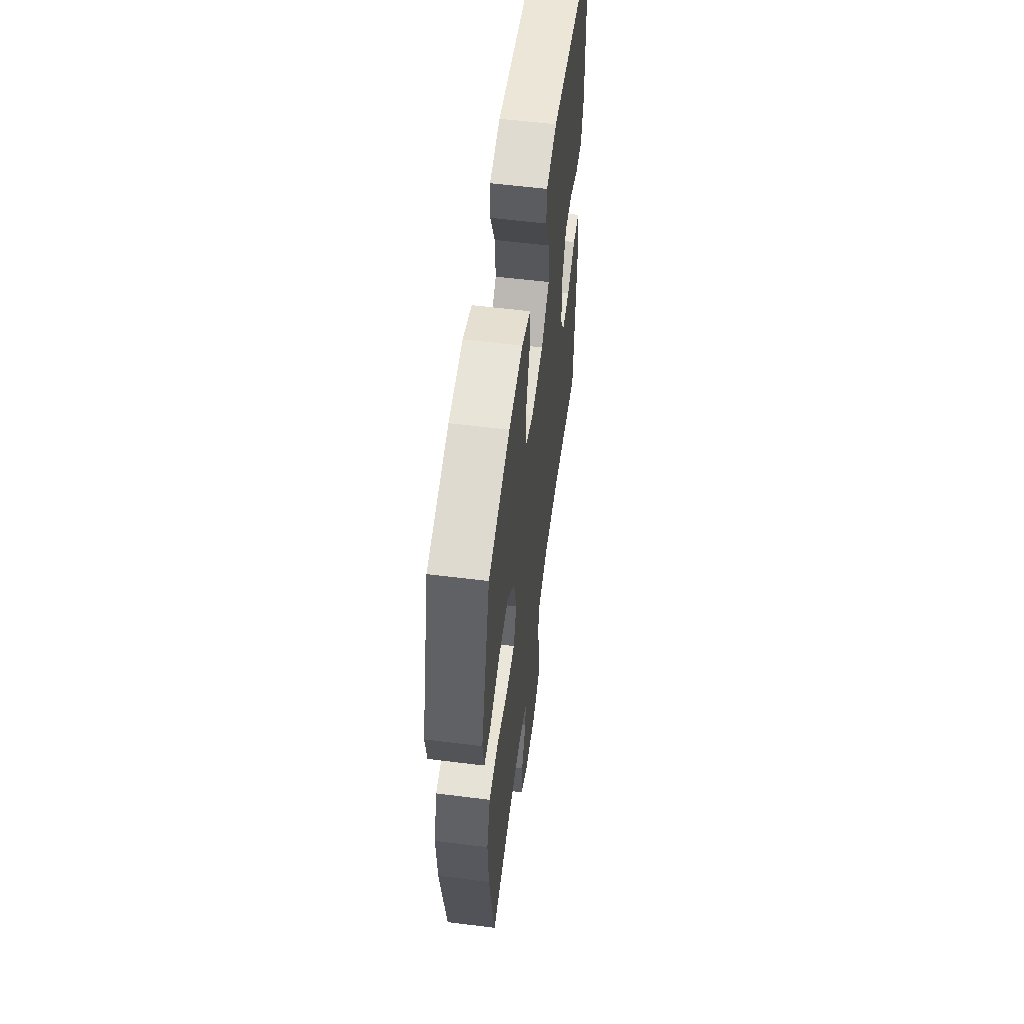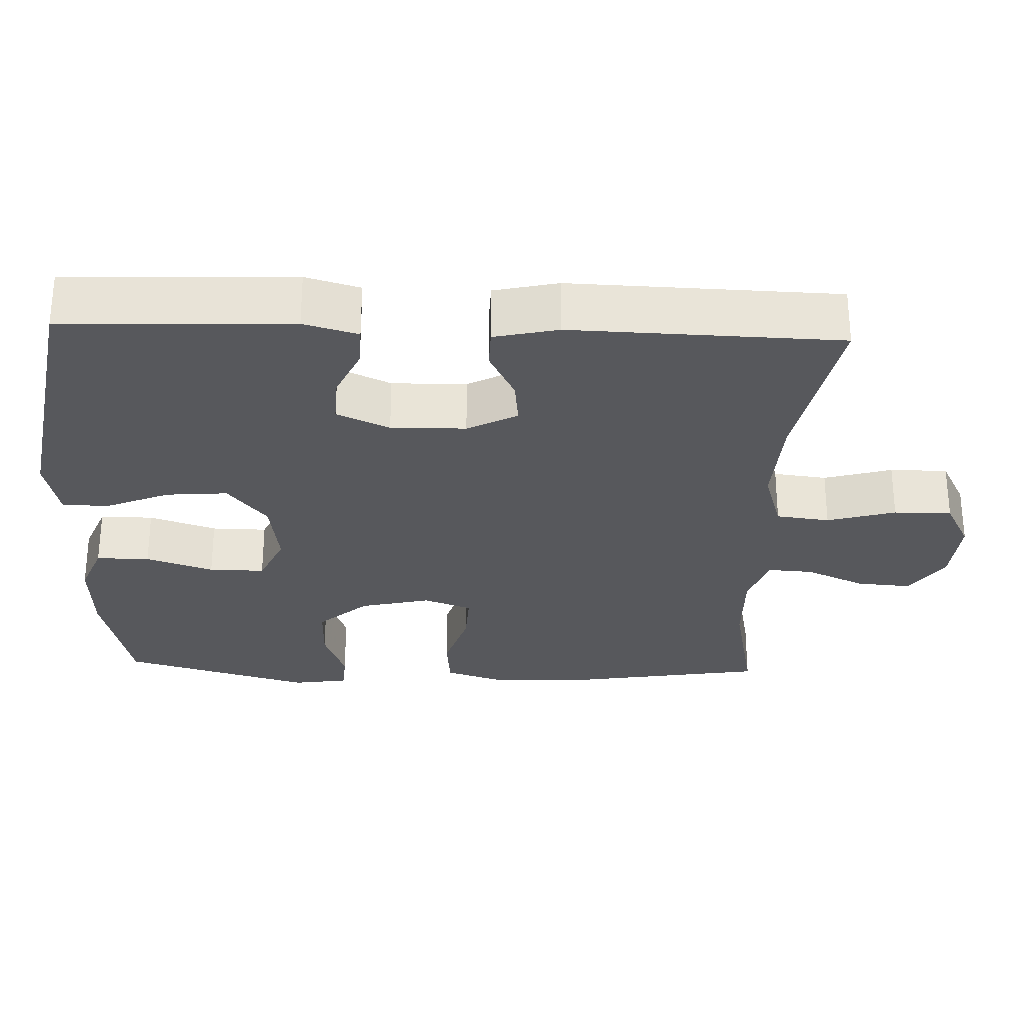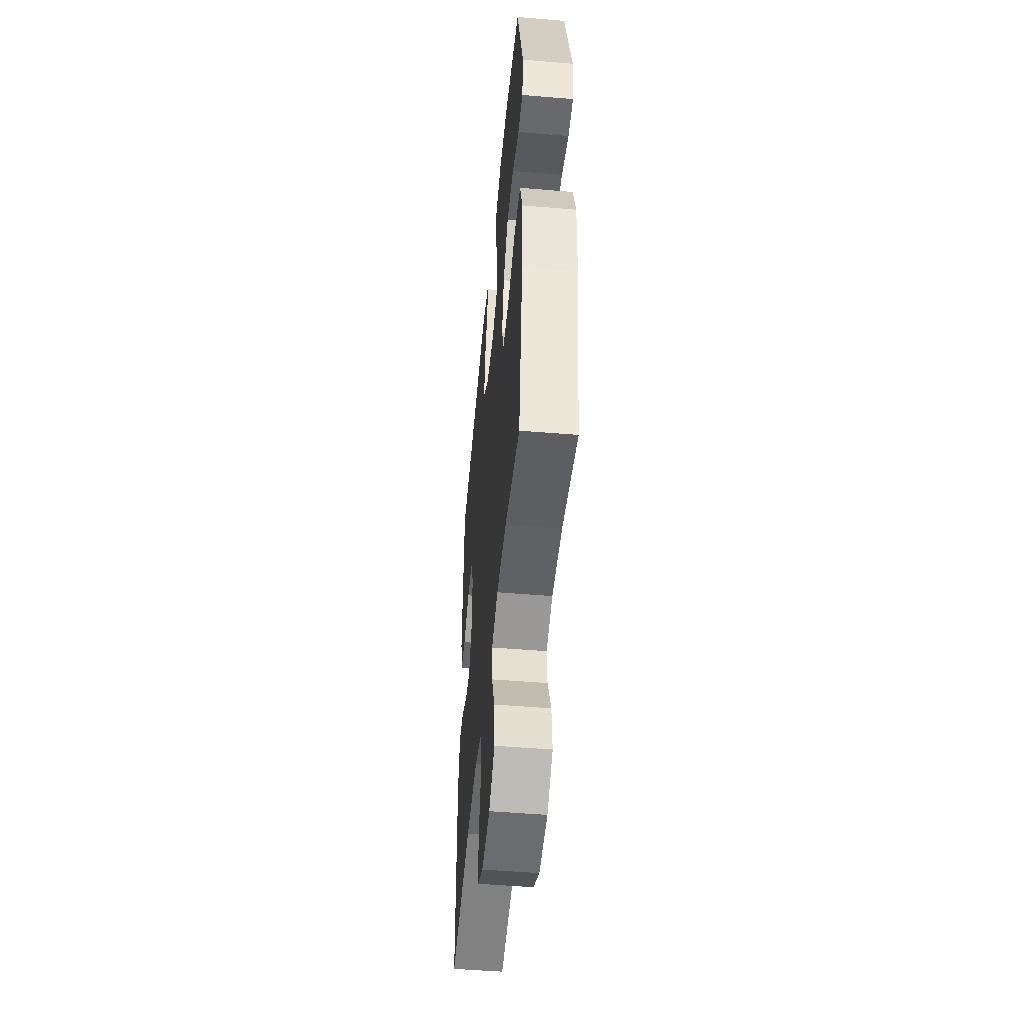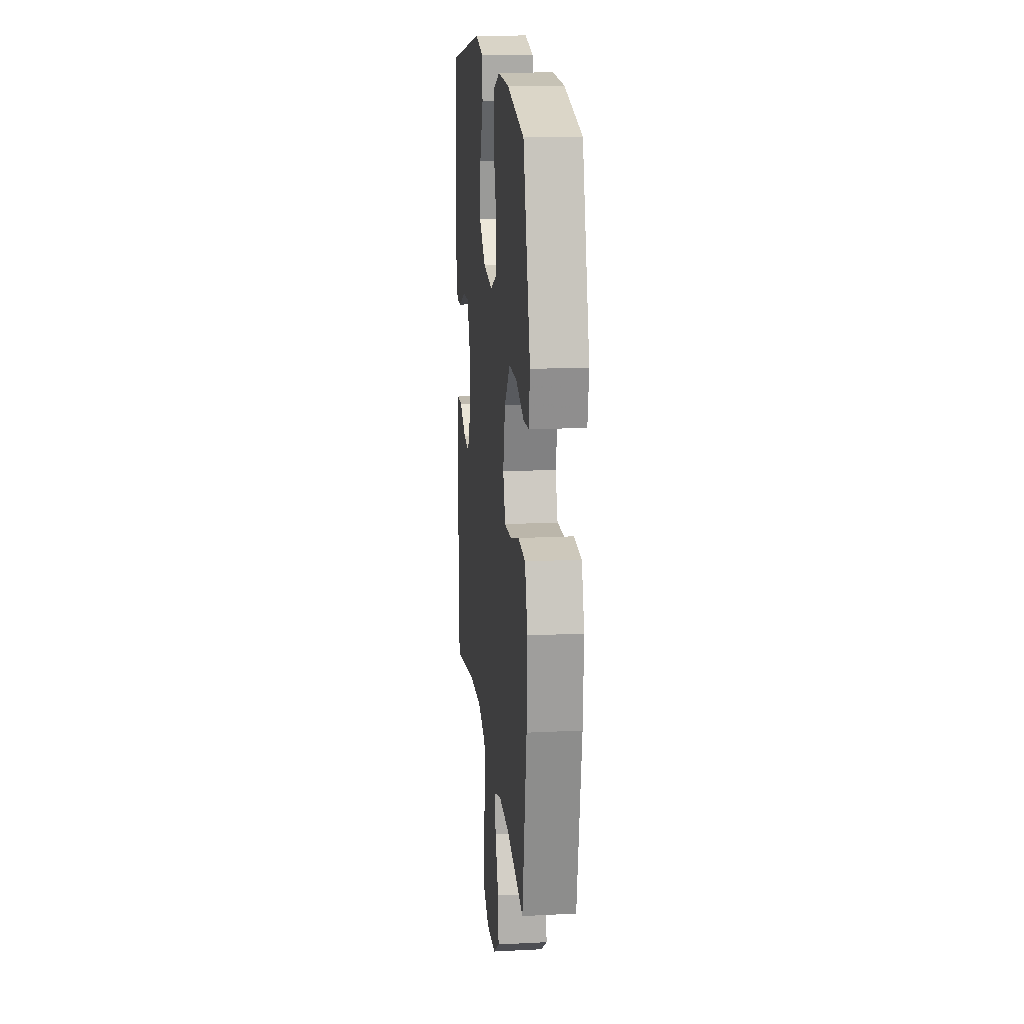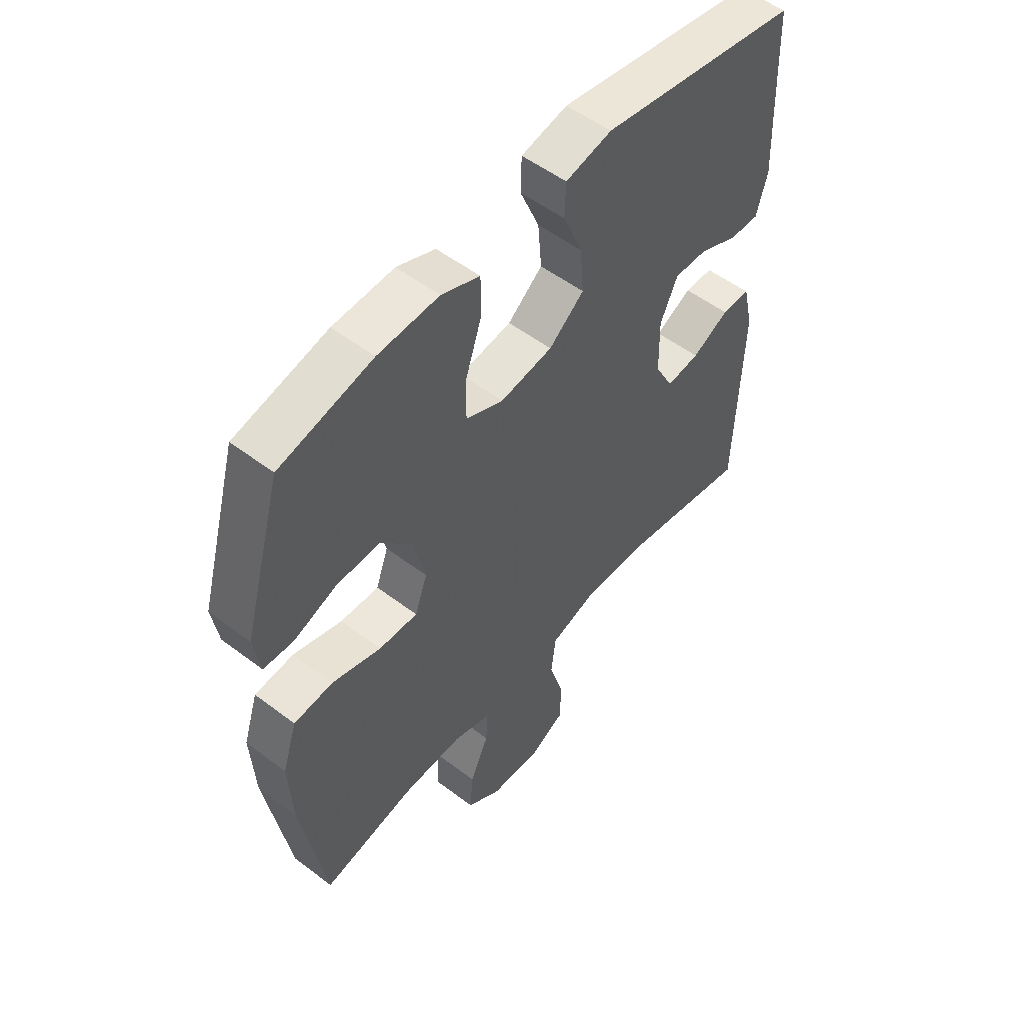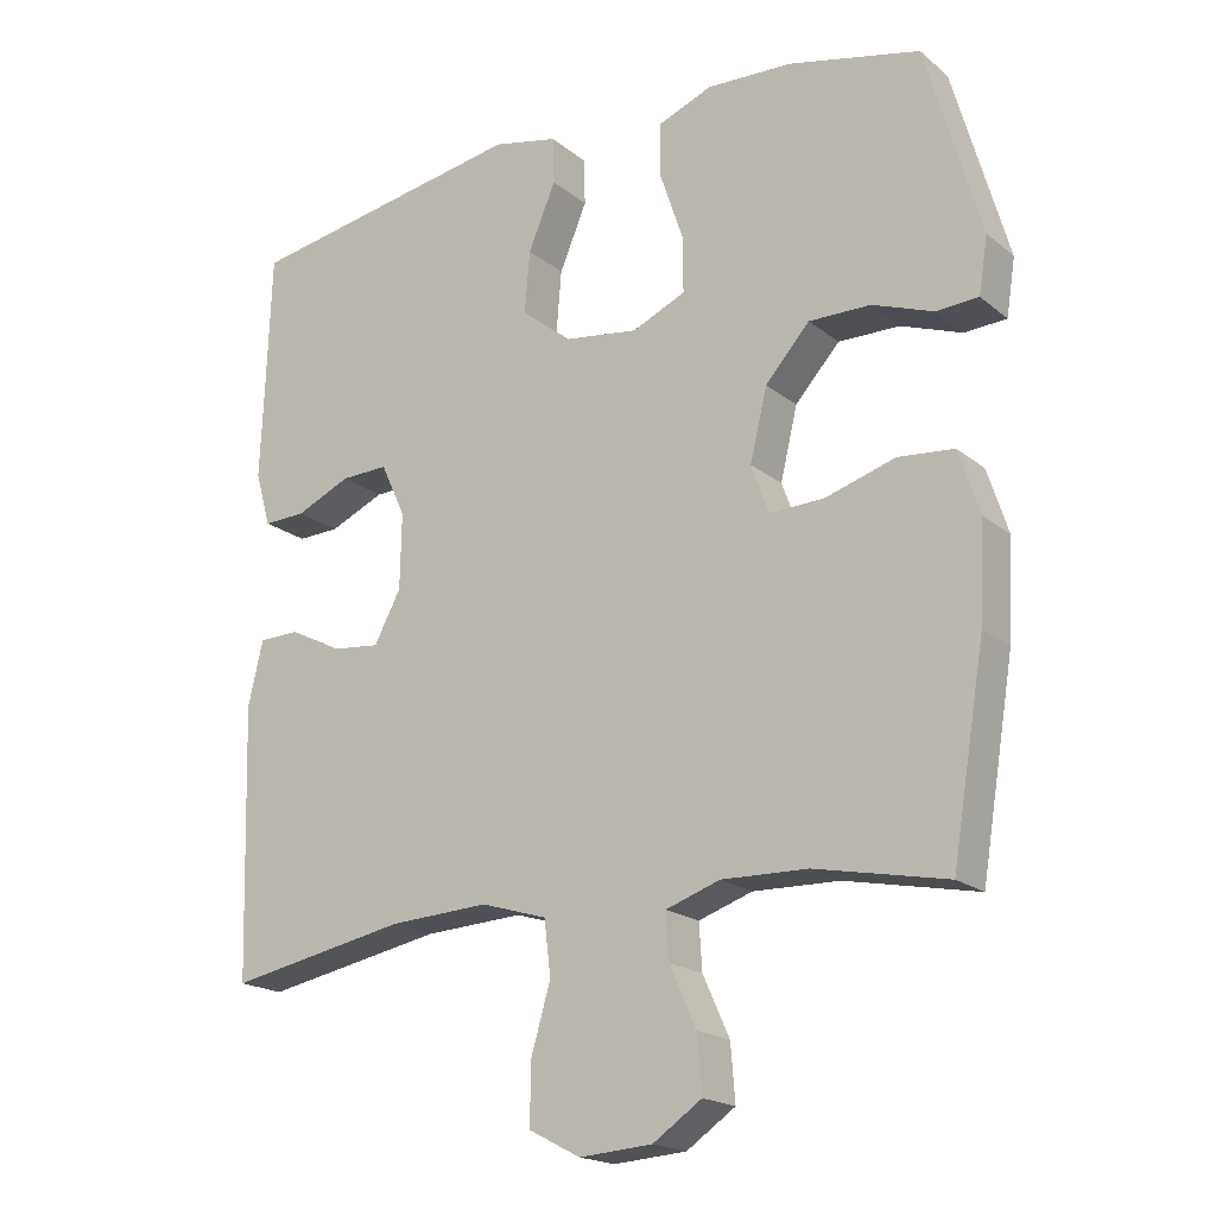
<metadata>
{"format":"obj","ext":"obj","renderer":"f3d","projection":"perspective","resolution":1024,"background":"white","views":[{"elev":57.5,"azim":-82.6,"up":"+Z"},{"elev":-28.5,"azim":87.8,"up":"+Y"},{"elev":-49.6,"azim":-95.3,"up":"+Z"},{"elev":16.4,"azim":-95.9,"up":"+Z"},{"elev":53.4,"azim":-50.9,"up":"+Z"},{"elev":-19.0,"azim":-145.8,"up":"+Z"}]}
</metadata>
<code>
v 0.5 0.07 0.5
v 0.507 0.07 0.306
v 0.512 0.07 0.189
v 0.491 0.07 0.115
v 0.434 0.07 0.117
v 0.36 0.07 0.15
v 0.296 0.07 0.152
v 0.263 0.07 0.08
v 0.265 0.07 -0.022
v 0.301 0.07 -0.09
v 0.365 0.07 -0.083
v 0.436 0.07 -0.047
v 0.491 0.07 -0.048
v 0.511 0.07 -0.135
v 0.5 0.07 -0.5
v 0.258 0.07 -0.454
v 0.124 0.07 -0.447
v 0.035 0.07 -0.474
v 0.026 0.07 -0.547
v 0.053 0.07 -0.64
v 0.053 0.07 -0.719
v -0.016 0.07 -0.755
v -0.114 0.07 -0.748
v -0.18 0.07 -0.703
v -0.174 0.07 -0.628
v -0.138 0.07 -0.548
v -0.134 0.07 -0.486
v -0.207 0.07 -0.461
v -0.323 0.07 -0.464
v -0.5 0.07 -0.5
v -0.545 0.07 -0.228
v -0.552 0.07 -0.098
v -0.524 0.07 -0.012
v -0.449 0.07 -0.005
v -0.355 0.07 -0.034
v -0.281 0.07 -0.037
v -0.257 0.07 0.029
v -0.28 0.07 0.125
v -0.34 0.07 0.192
v -0.423 0.07 0.191
v -0.505 0.07 0.161
v -0.562 0.07 0.164
v -0.574 0.07 0.24
v -0.5 0.07 0.5
v -0.323 0.07 0.541
v -0.207 0.07 0.546
v -0.134 0.07 0.517
v -0.134 0.07 0.444
v -0.165 0.07 0.352
v -0.166 0.07 0.276
v -0.094 0.07 0.244
v 0.006 0.07 0.258
v 0.073 0.07 0.312
v 0.066 0.07 0.396
v 0.029 0.07 0.484
v 0.031 0.07 0.547
v 0.119 0.07 0.566
v 0.5 0 0.5
v 0.507 0 0.306
v 0.512 0 0.189
v 0.491 0 0.115
v 0.434 0 0.117
v 0.36 0 0.15
v 0.296 0 0.152
v 0.263 0 0.08
v 0.265 0 -0.022
v 0.301 0 -0.09
v 0.365 0 -0.083
v 0.436 0 -0.047
v 0.491 0 -0.048
v 0.511 0 -0.135
v 0.5 0 -0.5
v 0.258 0 -0.454
v 0.124 0 -0.447
v 0.035 0 -0.474
v 0.026 0 -0.547
v 0.053 0 -0.64
v 0.053 0 -0.719
v -0.016 0 -0.755
v -0.114 0 -0.748
v -0.18 0 -0.703
v -0.174 0 -0.628
v -0.138 0 -0.548
v -0.134 0 -0.486
v -0.207 0 -0.461
v -0.323 0 -0.464
v -0.5 0 -0.5
v -0.545 0 -0.228
v -0.552 0 -0.098
v -0.524 0 -0.012
v -0.449 0 -0.005
v -0.355 0 -0.034
v -0.281 0 -0.037
v -0.257 0 0.029
v -0.28 0 0.125
v -0.34 0 0.192
v -0.423 0 0.191
v -0.505 0 0.161
v -0.562 0 0.164
v -0.574 0 0.24
v -0.5 0 0.5
v -0.323 0 0.541
v -0.207 0 0.546
v -0.134 0 0.517
v -0.134 0 0.444
v -0.165 0 0.352
v -0.166 0 0.276
v -0.094 0 0.244
v 0.006 0 0.258
v 0.073 0 0.312
v 0.066 0 0.396
v 0.029 0 0.484
v 0.031 0 0.547
v 0.119 0 0.566
f 54 55 56 57
f 53 54 57 1
f 52 53 1 2
f 51 52 2 3
f 46 47 48 49
f 46 49 50
f 45 46 50
f 44 45 50
f 43 44 50
f 40 41 42 43
f 39 40 43 50
f 38 39 50 51
f 32 33 34 35
f 32 35 36
f 29 30 31 32
f 28 29 32 36
f 27 28 36 37
f 23 24 25 26
f 23 26 27
f 22 23 27
f 19 20 21 22
f 18 19 22 27
f 17 18 27 37
f 13 14 15 16
f 11 12 13 16
f 10 11 16 17
f 9 10 17 37
f 3 4 5 6
f 3 6 7
f 51 3 7
f 38 51 7 8
f 8 9 37 38
f 114 113 112 111
f 58 114 111 110
f 59 58 110 109
f 60 59 109 108
f 106 105 104 103
f 107 106 103
f 107 103 102
f 107 102 101
f 107 101 100
f 100 99 98 97
f 107 100 97 96
f 108 107 96 95
f 92 91 90 89
f 93 92 89
f 89 88 87 86
f 93 89 86 85
f 94 93 85 84
f 83 82 81 80
f 84 83 80
f 84 80 79
f 79 78 77 76
f 84 79 76 75
f 94 84 75 74
f 73 72 71 70
f 73 70 69 68
f 74 73 68 67
f 94 74 67 66
f 63 62 61 60
f 64 63 60
f 64 60 108
f 65 64 108 95
f 95 94 66 65
f 1 58 59 2
f 2 59 60 3
f 3 60 61 4
f 4 61 62 5
f 5 62 63 6
f 6 63 64 7
f 7 64 65 8
f 8 65 66 9
f 9 66 67 10
f 10 67 68 11
f 11 68 69 12
f 12 69 70 13
f 13 70 71 14
f 14 71 72 15
f 15 72 73 16
f 16 73 74 17
f 17 74 75 18
f 18 75 76 19
f 19 76 77 20
f 20 77 78 21
f 21 78 79 22
f 22 79 80 23
f 23 80 81 24
f 24 81 82 25
f 25 82 83 26
f 26 83 84 27
f 27 84 85 28
f 28 85 86 29
f 29 86 87 30
f 30 87 88 31
f 31 88 89 32
f 32 89 90 33
f 33 90 91 34
f 34 91 92 35
f 35 92 93 36
f 36 93 94 37
f 37 94 95 38
f 38 95 96 39
f 39 96 97 40
f 40 97 98 41
f 41 98 99 42
f 42 99 100 43
f 43 100 101 44
f 44 101 102 45
f 45 102 103 46
f 46 103 104 47
f 47 104 105 48
f 48 105 106 49
f 49 106 107 50
f 50 107 108 51
f 51 108 109 52
f 52 109 110 53
f 53 110 111 54
f 54 111 112 55
f 55 112 113 56
f 56 113 114 57
f 57 114 58 1

</code>
